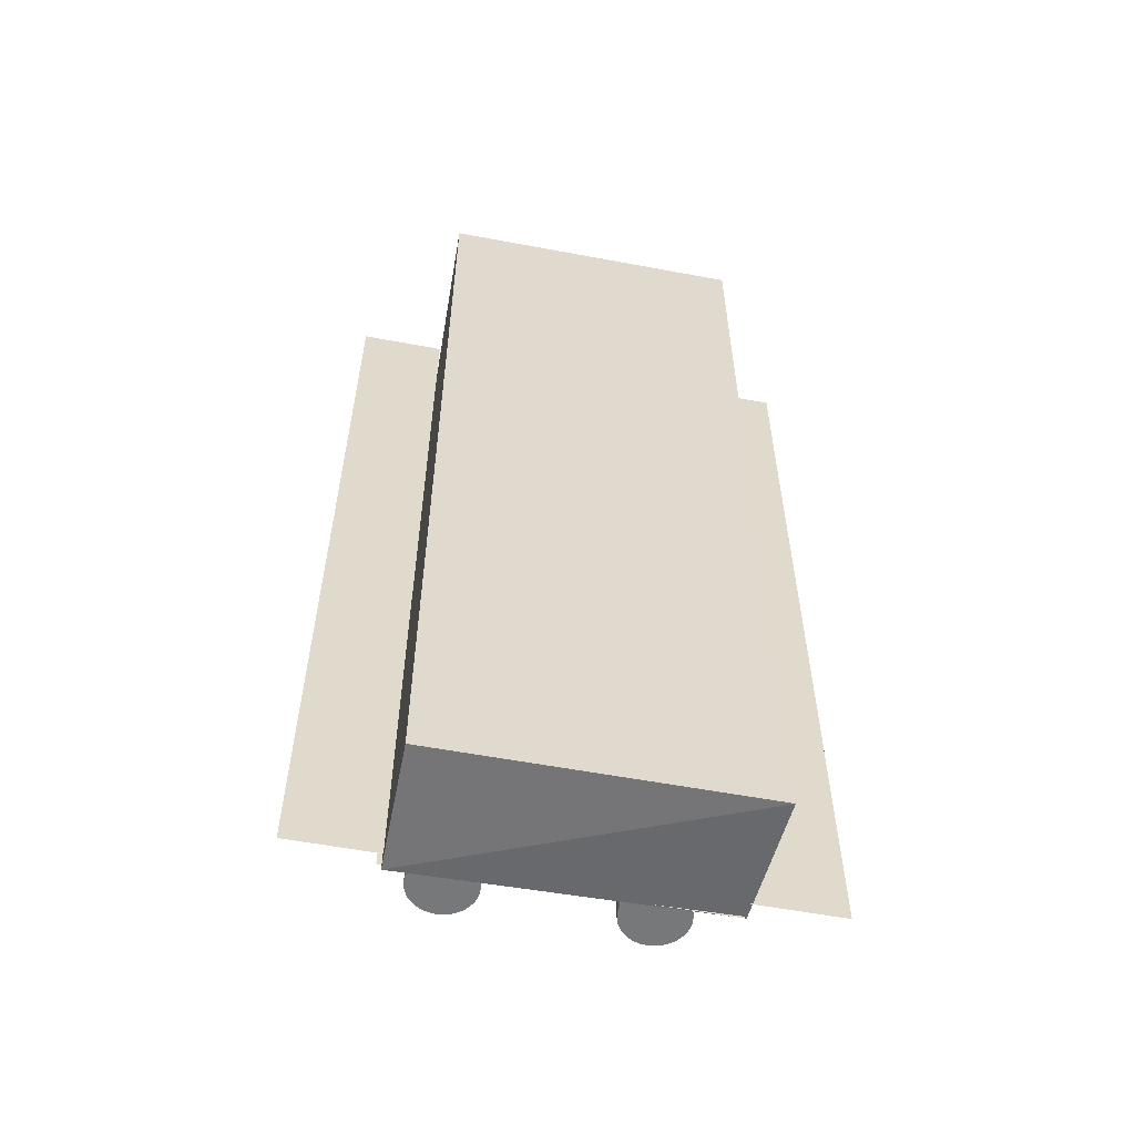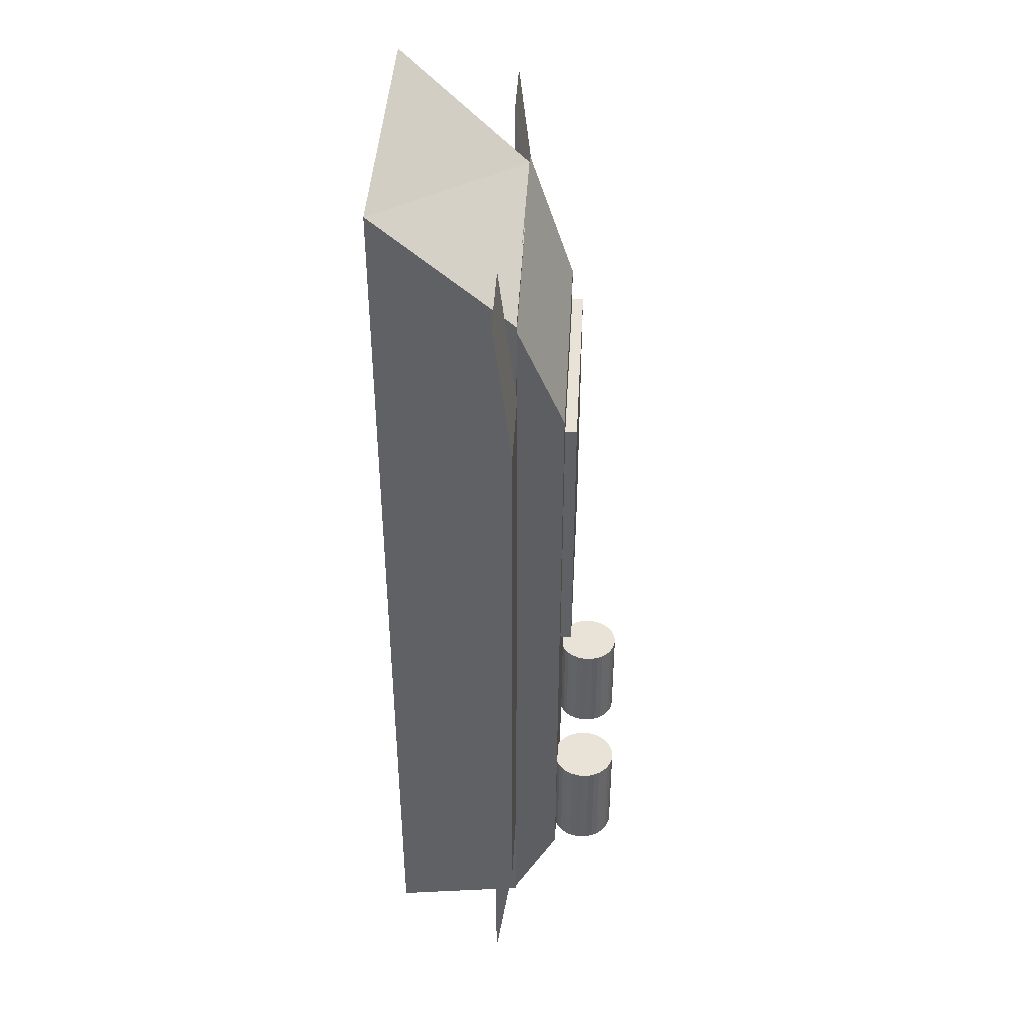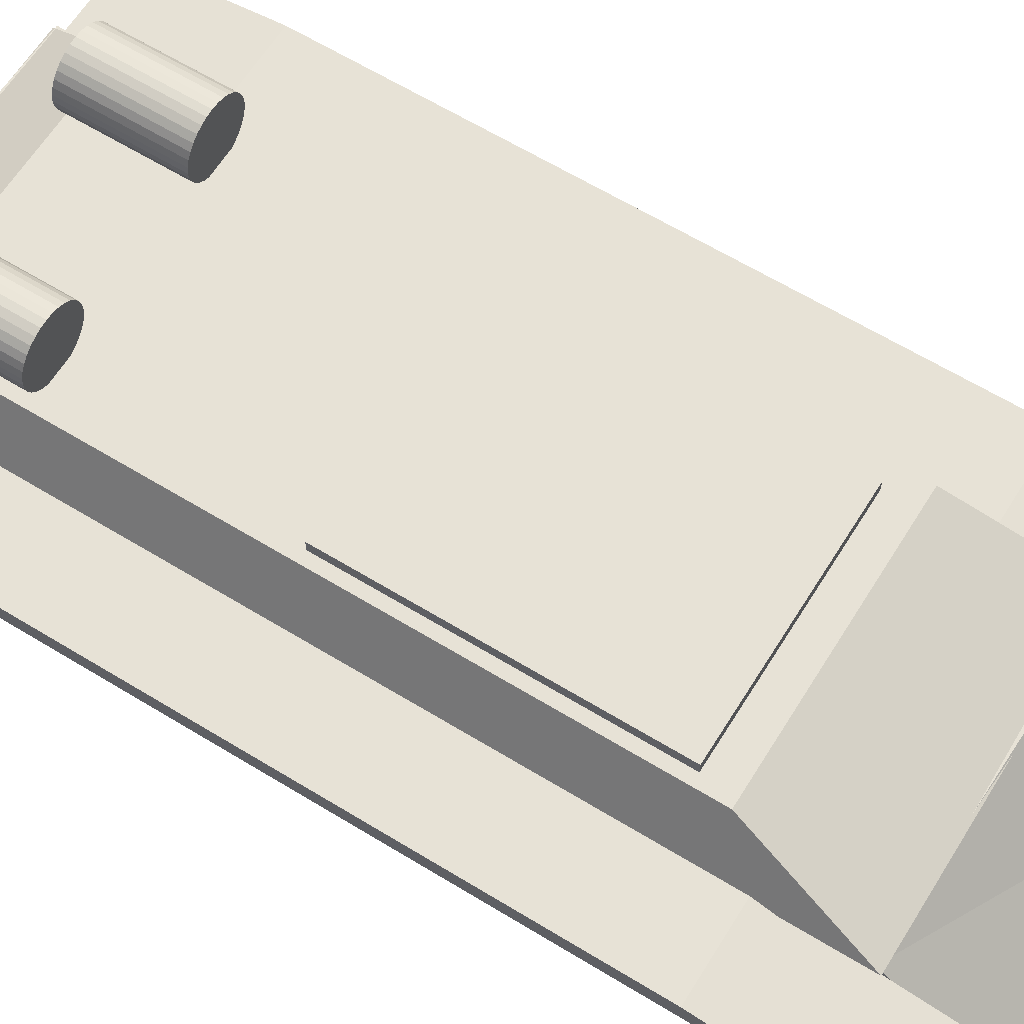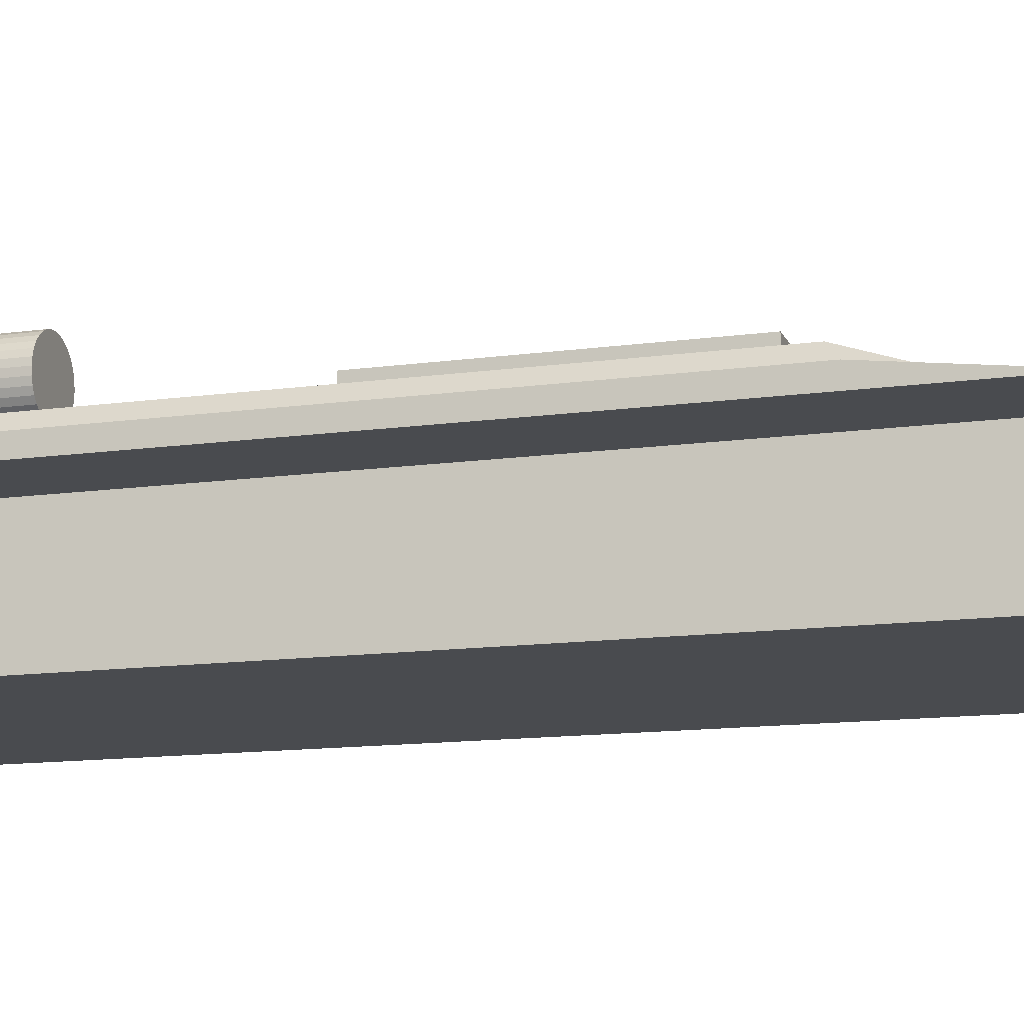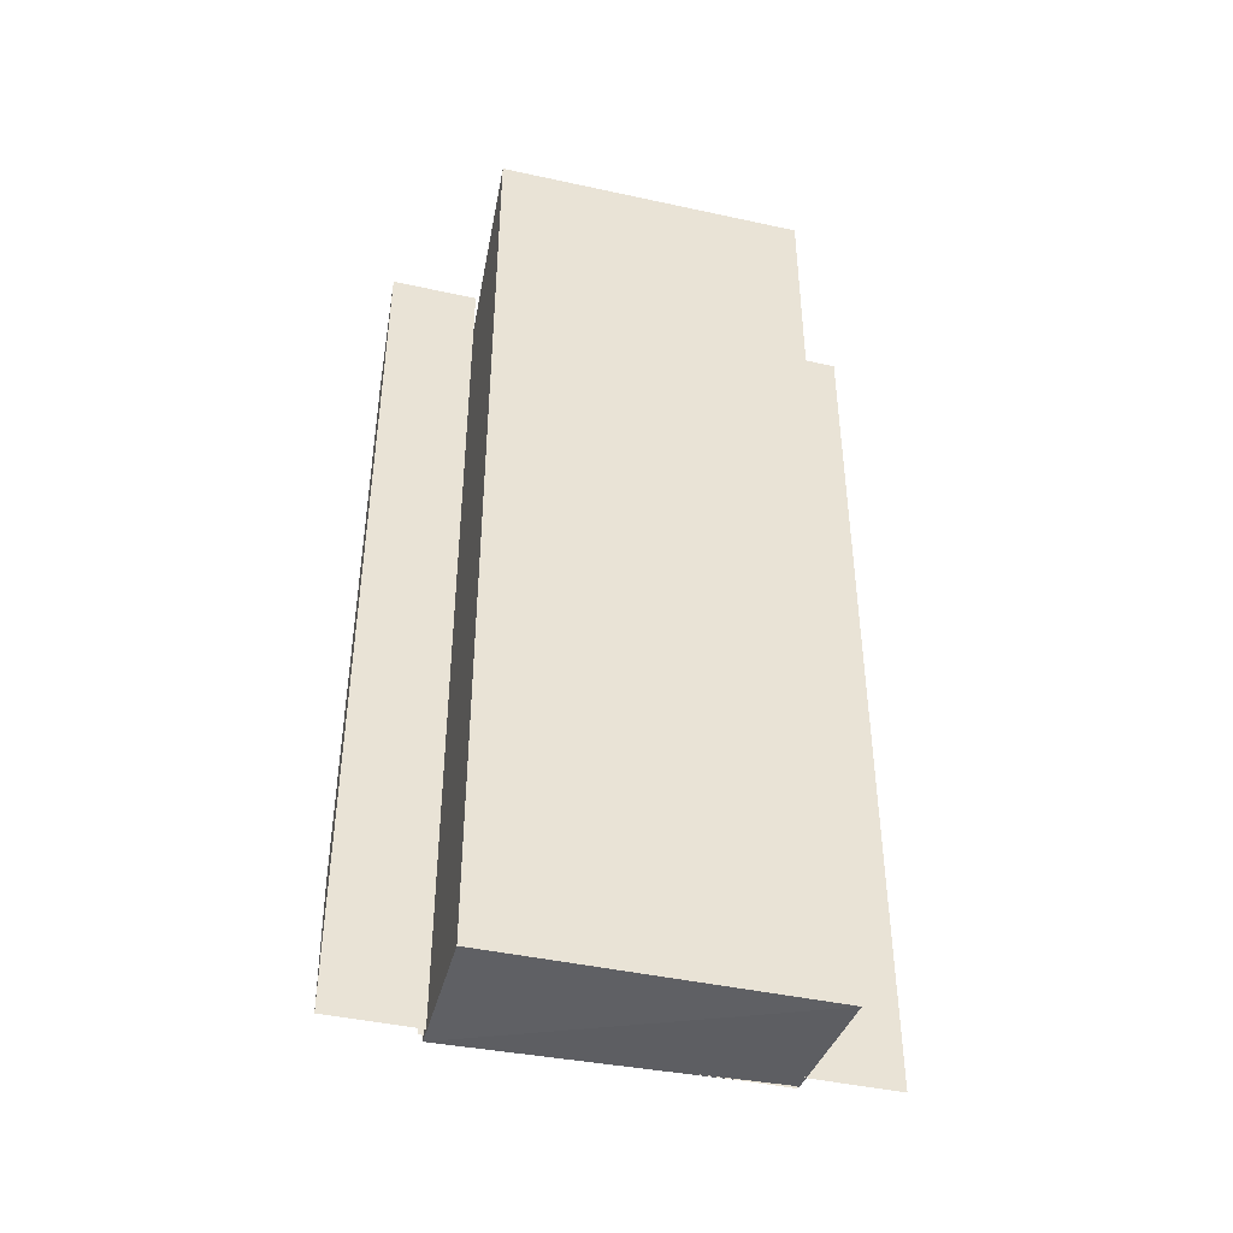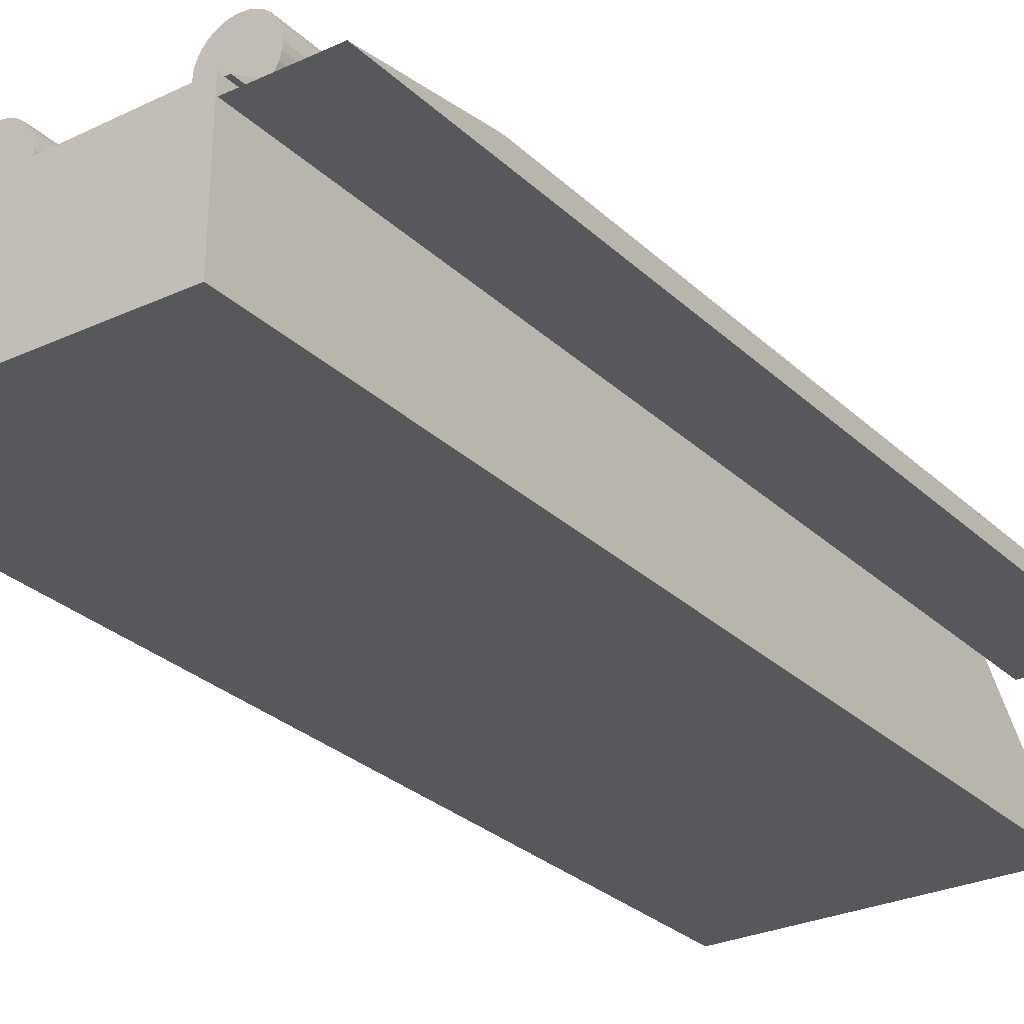
<metadata>
{"format":"obj","ext":"obj","renderer":"f3d","projection":"perspective","resolution":1024,"background":"white","views":[{"elev":-57.4,"azim":-11.0,"up":"+Z"},{"elev":41.4,"azim":93.1,"up":"+Z"},{"elev":62.9,"azim":-58.2,"up":"+Y"},{"elev":-13.9,"azim":-72.9,"up":"+Y"},{"elev":-44.0,"azim":-14.4,"up":"+Z"},{"elev":-27.7,"azim":-144.6,"up":"+Y"}]}
</metadata>
<code>
o Cube.001
v 1.023 -0.3241 3.263
v 1.023 -0.1956 2.248
v 1.023 -0.3241 -2.979
v 1.023 -0.1956 -2.008
v 1.622 -0.3241 3.263
v 1.622 -0.1956 2.248
v 1.622 -0.3241 -2.979
v 1.622 -0.1956 -2.008
v -1.082 -1.143 3.678
v -1.082 -0.2114 2.79
v -1.082 -1.124 -3.034
v -1.082 -0.2114 -3.021
v 1.082 -1.143 3.678
v 1.033 -0.2001 2.847
v 1.082 -1.124 -3.034
v 1.033 -0.2001 -2.964
v -1.684 -0.3241 3.214
v -1.684 -0.1956 2.182
v -1.684 -0.3241 -3.015
v -1.684 -0.1956 -2.066
v -1.085 -0.3241 3.214
v -1.085 -0.1956 2.182
v -1.085 -0.3241 -3.015
v -1.085 -0.1956 -2.066
f 2 3 1
f 4 7 3
f 7 6 5
f 6 1 5
f 7 1 3
f 4 6 8
f 10 11 9
f 12 15 11
f 15 14 13
f 13 10 9
f 15 9 11
f 16 10 14
f 18 19 17
f 20 23 19
f 23 22 21
f 22 17 21
f 23 17 19
f 20 22 24
f 2 4 3
f 4 8 7
f 7 8 6
f 6 2 1
f 7 5 1
f 4 2 6
f 10 12 11
f 12 16 15
f 15 16 14
f 13 14 10
f 15 13 9
f 16 12 10
f 18 20 19
f 20 24 23
f 23 24 22
f 22 18 17
f 23 21 17
f 20 18 22
o Cube
v -0.918 0.1207 1.965
v -1.113 -0.2137 2.829
v -0.918 0.1207 -2.466
v -1.113 -0.2137 -2.981
v 0.8971 0.1207 1.965
v 1.02 -0.2137 2.829
v 0.8971 0.1207 -2.466
v 1.02 -0.2137 -2.981
f 25 27 28
f 27 31 32
f 32 31 29
f 30 29 25
f 31 27 25
f 28 32 30
f 25 28 26
f 27 32 28
f 32 29 30
f 30 25 26
f 31 25 29
f 28 30 26
o Cylinder
v 0.63 0.1001 -2.457
v 0.63 0.1001 -1.694
v 0.5846 0.1046 -2.457
v 0.5846 0.1046 -1.694
v 0.541 0.1178 -2.457
v 0.541 0.1178 -1.694
v 0.5008 0.1393 -2.457
v 0.5008 0.1393 -1.694
v 0.4656 0.1682 -2.457
v 0.4656 0.1682 -1.694
v 0.4367 0.2034 -2.457
v 0.4367 0.2034 -1.694
v 0.4152 0.2436 -2.457
v 0.4152 0.2436 -1.694
v 0.402 0.2872 -2.457
v 0.402 0.2872 -1.694
v 0.3975 0.3326 -2.457
v 0.3975 0.3326 -1.694
v 0.402 0.3779 -2.457
v 0.402 0.3779 -1.694
v 0.4152 0.4215 -2.457
v 0.4152 0.4215 -1.694
v 0.4367 0.4617 -2.457
v 0.4367 0.4617 -1.694
v 0.4656 0.4969 -2.457
v 0.4656 0.4969 -1.694
v 0.5008 0.5258 -2.457
v 0.5008 0.5258 -1.694
v 0.541 0.5473 -2.457
v 0.541 0.5473 -1.694
v 0.5846 0.5605 -2.457
v 0.5846 0.5605 -1.694
v 0.63 0.565 -2.457
v 0.63 0.565 -1.694
v 0.6753 0.5605 -2.457
v 0.6753 0.5605 -1.694
v 0.7189 0.5473 -2.457
v 0.7189 0.5473 -1.694
v 0.7591 0.5258 -2.457
v 0.7591 0.5258 -1.694
v 0.7943 0.4969 -2.457
v 0.7943 0.4969 -1.694
v 0.8232 0.4617 -2.457
v 0.8232 0.4617 -1.694
v 0.8447 0.4215 -2.457
v 0.8447 0.4215 -1.694
v 0.8579 0.3779 -2.457
v 0.8579 0.3779 -1.694
v 0.8624 0.3326 -2.457
v 0.8624 0.3326 -1.694
v 0.8579 0.2872 -2.457
v 0.8579 0.2872 -1.694
v 0.8447 0.2436 -2.457
v 0.8447 0.2436 -1.694
v 0.8232 0.2034 -2.457
v 0.8232 0.2034 -1.694
v 0.7943 0.1682 -2.457
v 0.7943 0.1682 -1.694
v 0.7591 0.1393 -2.457
v 0.7591 0.1393 -1.694
v 0.7189 0.1178 -2.457
v 0.7189 0.1178 -1.694
v 0.6753 0.1046 -2.457
v 0.6753 0.1046 -1.694
f 34 35 33
f 36 37 35
f 38 39 37
f 40 41 39
f 42 43 41
f 44 45 43
f 46 47 45
f 48 49 47
f 50 51 49
f 52 53 51
f 54 55 53
f 56 57 55
f 58 59 57
f 60 61 59
f 62 63 61
f 64 65 63
f 66 67 65
f 68 69 67
f 70 71 69
f 72 73 71
f 74 75 73
f 76 77 75
f 78 79 77
f 80 81 79
f 82 83 81
f 84 85 83
f 86 87 85
f 88 89 87
f 90 91 89
f 92 93 91
f 70 54 38
f 94 95 93
f 96 33 95
f 63 79 95
f 34 36 35
f 36 38 37
f 38 40 39
f 40 42 41
f 42 44 43
f 44 46 45
f 46 48 47
f 48 50 49
f 50 52 51
f 52 54 53
f 54 56 55
f 56 58 57
f 58 60 59
f 60 62 61
f 62 64 63
f 64 66 65
f 66 68 67
f 68 70 69
f 70 72 71
f 72 74 73
f 74 76 75
f 76 78 77
f 78 80 79
f 80 82 81
f 82 84 83
f 84 86 85
f 86 88 87
f 88 90 89
f 90 92 91
f 92 94 93
f 38 36 34
f 34 96 94
f 94 92 90
f 90 88 86
f 86 84 82
f 82 80 78
f 78 76 74
f 74 72 70
f 70 68 66
f 66 64 62
f 62 60 58
f 58 56 54
f 54 52 50
f 50 48 46
f 46 44 42
f 42 40 38
f 38 34 94
f 94 90 86
f 86 82 78
f 78 74 70
f 70 66 62
f 62 58 54
f 54 50 46
f 46 42 38
f 38 94 86
f 86 78 70
f 70 62 54
f 54 46 38
f 38 86 70
f 94 96 95
f 96 34 33
f 95 33 35
f 35 37 39
f 39 41 43
f 43 45 47
f 47 49 51
f 51 53 55
f 55 57 59
f 59 61 63
f 63 65 67
f 67 69 71
f 71 73 75
f 75 77 79
f 79 81 83
f 83 85 87
f 87 89 91
f 91 93 95
f 95 35 39
f 39 43 47
f 47 51 55
f 55 59 63
f 63 67 71
f 71 75 79
f 79 83 87
f 87 91 95
f 95 39 47
f 47 55 63
f 63 71 79
f 79 87 95
f 95 47 63
o Cylinder.001
v -0.675 0.1032 -2.449
v -0.675 0.1032 -1.687
v -0.7204 0.1077 -2.449
v -0.7204 0.1077 -1.687
v -0.764 0.1209 -2.449
v -0.764 0.1209 -1.687
v -0.8041 0.1424 -2.449
v -0.8041 0.1424 -1.687
v -0.8394 0.1713 -2.449
v -0.8394 0.1713 -1.687
v -0.8683 0.2065 -2.449
v -0.8683 0.2065 -1.687
v -0.8898 0.2467 -2.449
v -0.8898 0.2467 -1.687
v -0.903 0.2903 -2.449
v -0.903 0.2903 -1.687
v -0.9074 0.3357 -2.449
v -0.9074 0.3357 -1.687
v -0.903 0.381 -2.449
v -0.903 0.381 -1.687
v -0.8898 0.4246 -2.449
v -0.8898 0.4246 -1.687
v -0.8683 0.4648 -2.449
v -0.8683 0.4648 -1.687
v -0.8394 0.5 -2.449
v -0.8394 0.5 -1.687
v -0.8041 0.5289 -2.449
v -0.8041 0.5289 -1.687
v -0.764 0.5504 -2.449
v -0.764 0.5504 -1.687
v -0.7204 0.5636 -2.449
v -0.7204 0.5636 -1.687
v -0.675 0.5681 -2.449
v -0.675 0.5681 -1.687
v -0.6297 0.5636 -2.449
v -0.6297 0.5636 -1.687
v -0.5861 0.5504 -2.449
v -0.5861 0.5504 -1.687
v -0.5459 0.5289 -2.449
v -0.5459 0.5289 -1.687
v -0.5107 0.5 -2.449
v -0.5107 0.5 -1.687
v -0.4818 0.4648 -2.449
v -0.4818 0.4648 -1.687
v -0.4603 0.4246 -2.449
v -0.4603 0.4246 -1.687
v -0.447 0.381 -2.449
v -0.447 0.381 -1.687
v -0.4426 0.3357 -2.449
v -0.4426 0.3357 -1.687
v -0.447 0.2903 -2.449
v -0.447 0.2903 -1.687
v -0.4603 0.2467 -2.449
v -0.4603 0.2467 -1.687
v -0.4818 0.2065 -2.449
v -0.4818 0.2065 -1.687
v -0.5107 0.1713 -2.449
v -0.5107 0.1713 -1.687
v -0.5459 0.1424 -2.449
v -0.5459 0.1424 -1.687
v -0.5861 0.1209 -2.449
v -0.5861 0.1209 -1.687
v -0.6297 0.1077 -2.449
v -0.6297 0.1077 -1.687
f 98 99 97
f 100 101 99
f 102 103 101
f 104 105 103
f 106 107 105
f 108 109 107
f 110 111 109
f 112 113 111
f 114 115 113
f 116 117 115
f 118 119 117
f 120 121 119
f 122 123 121
f 124 125 123
f 126 127 125
f 128 129 127
f 130 131 129
f 132 133 131
f 134 135 133
f 136 137 135
f 138 139 137
f 140 141 139
f 142 143 141
f 144 145 143
f 146 147 145
f 148 149 147
f 150 151 149
f 152 153 151
f 154 155 153
f 156 157 155
f 134 118 102
f 158 159 157
f 160 97 159
f 127 143 159
f 98 100 99
f 100 102 101
f 102 104 103
f 104 106 105
f 106 108 107
f 108 110 109
f 110 112 111
f 112 114 113
f 114 116 115
f 116 118 117
f 118 120 119
f 120 122 121
f 122 124 123
f 124 126 125
f 126 128 127
f 128 130 129
f 130 132 131
f 132 134 133
f 134 136 135
f 136 138 137
f 138 140 139
f 140 142 141
f 142 144 143
f 144 146 145
f 146 148 147
f 148 150 149
f 150 152 151
f 152 154 153
f 154 156 155
f 156 158 157
f 102 100 98
f 98 160 158
f 158 156 154
f 154 152 150
f 150 148 146
f 146 144 142
f 142 140 138
f 138 136 134
f 134 132 130
f 130 128 126
f 126 124 122
f 122 120 118
f 118 116 114
f 114 112 110
f 110 108 106
f 106 104 102
f 102 98 158
f 158 154 150
f 150 146 142
f 142 138 134
f 134 130 126
f 126 122 118
f 118 114 110
f 110 106 102
f 102 158 150
f 150 142 134
f 134 126 118
f 118 110 102
f 102 150 134
f 158 160 159
f 160 98 97
f 159 97 99
f 99 101 103
f 103 105 107
f 107 109 111
f 111 113 115
f 115 117 119
f 119 121 123
f 123 125 127
f 127 129 131
f 131 133 135
f 135 137 139
f 139 141 143
f 143 145 147
f 147 149 151
f 151 153 155
f 155 157 159
f 159 99 103
f 103 107 111
f 111 115 119
f 119 123 127
f 127 131 135
f 135 139 143
f 143 147 151
f 151 155 159
f 159 103 111
f 111 119 127
f 127 135 143
f 143 151 159
f 159 111 127
o Cube.002
v -0.8457 0.1233 1.763
v -0.8457 0.2039 1.763
v -0.8457 0.1233 -0.2367
v -0.8457 0.2039 -0.2367
v 0.7442 0.1233 1.763
v 0.7442 0.2039 1.763
v 0.7442 0.1233 -0.2367
v 0.7442 0.2039 -0.2367
f 162 163 161
f 164 167 163
f 168 165 167
f 166 161 165
f 167 161 163
f 164 166 168
f 162 164 163
f 164 168 167
f 168 166 165
f 166 162 161
f 167 165 161
f 164 162 166

</code>
